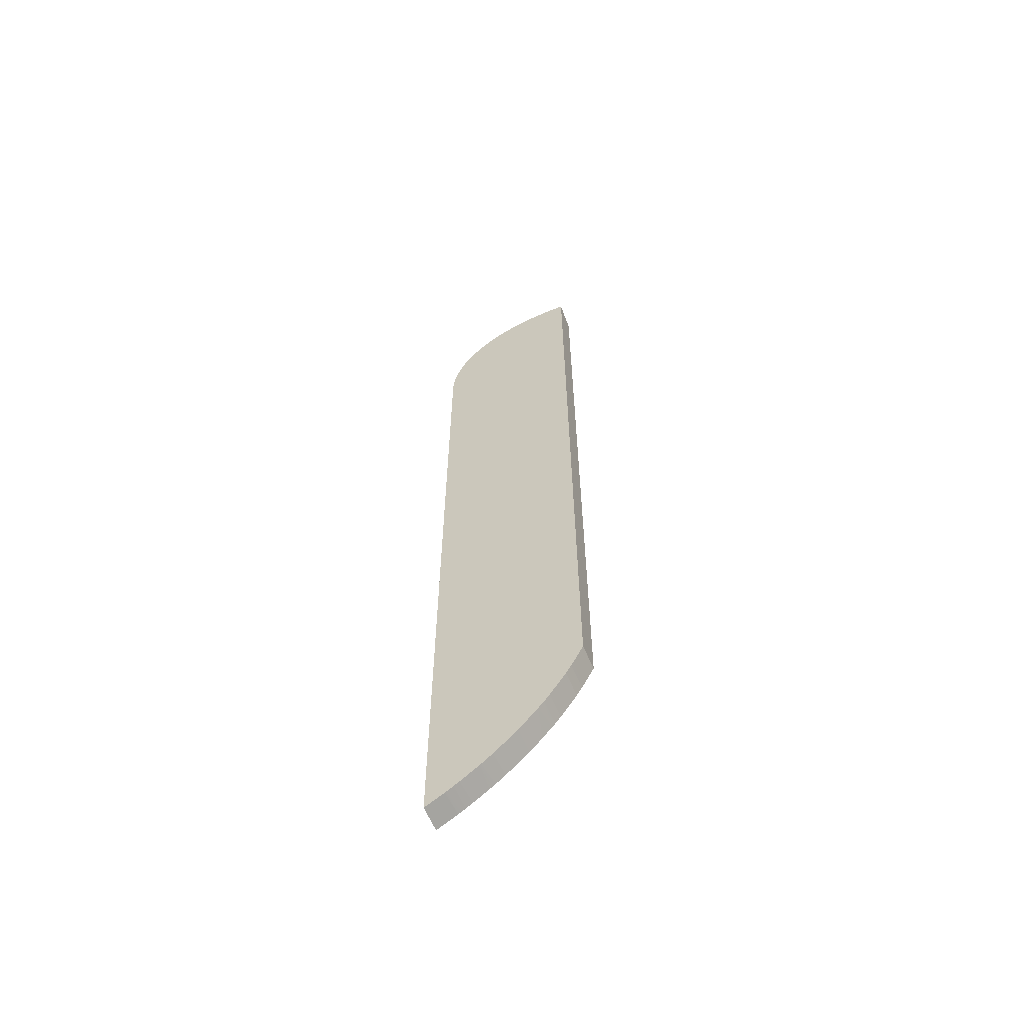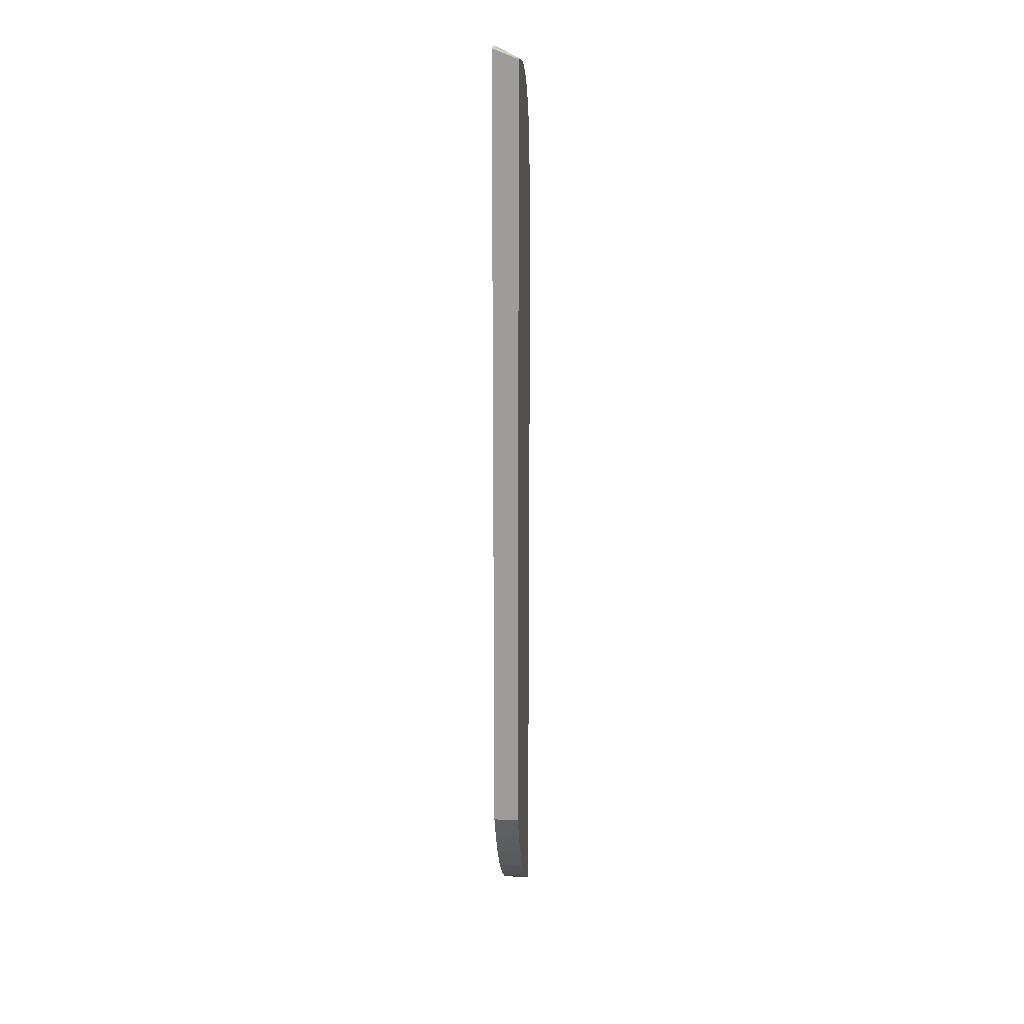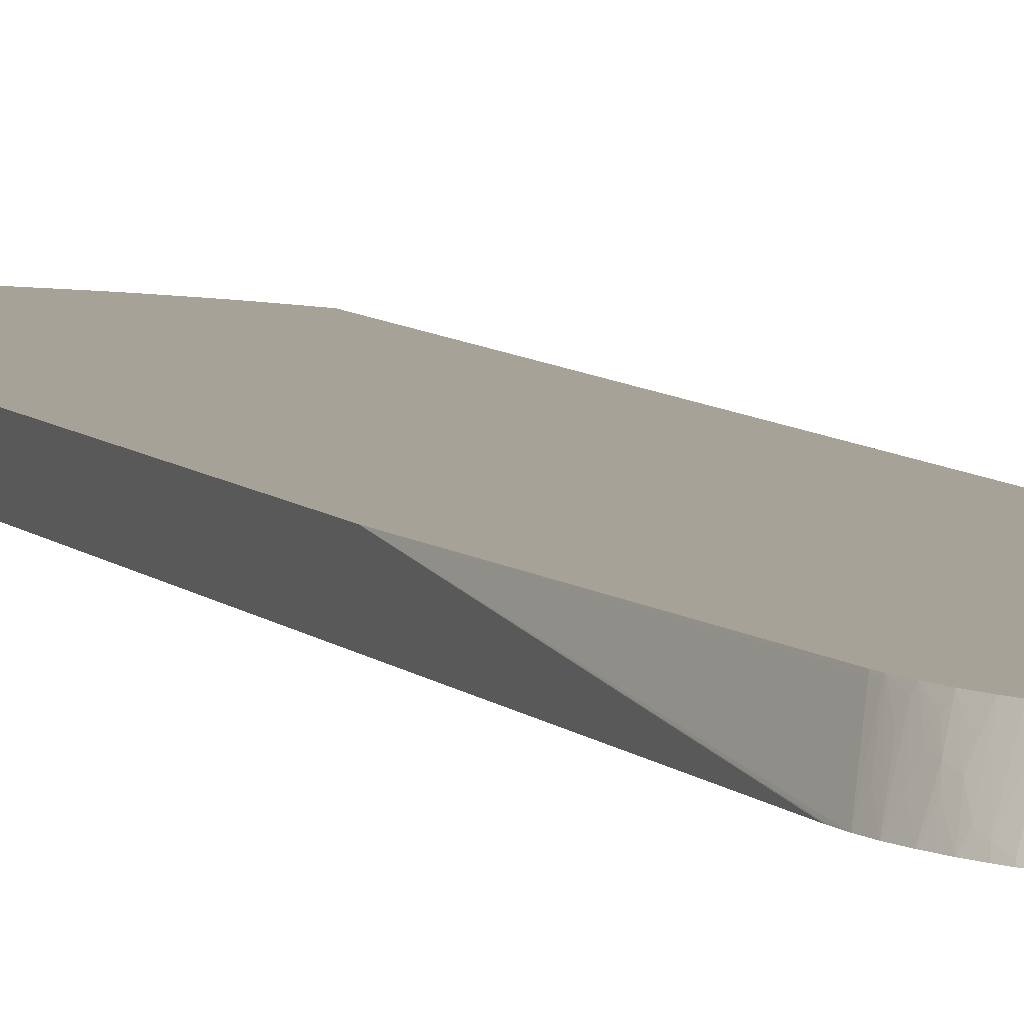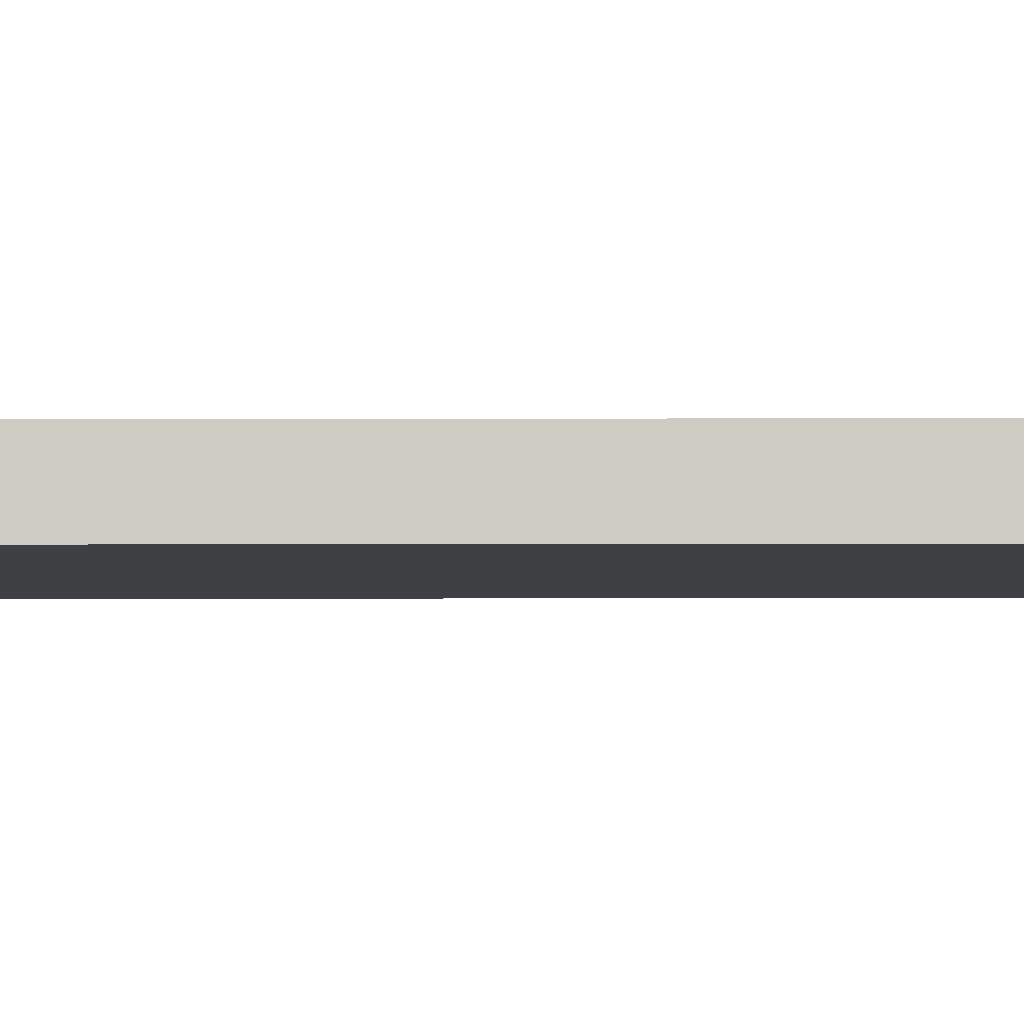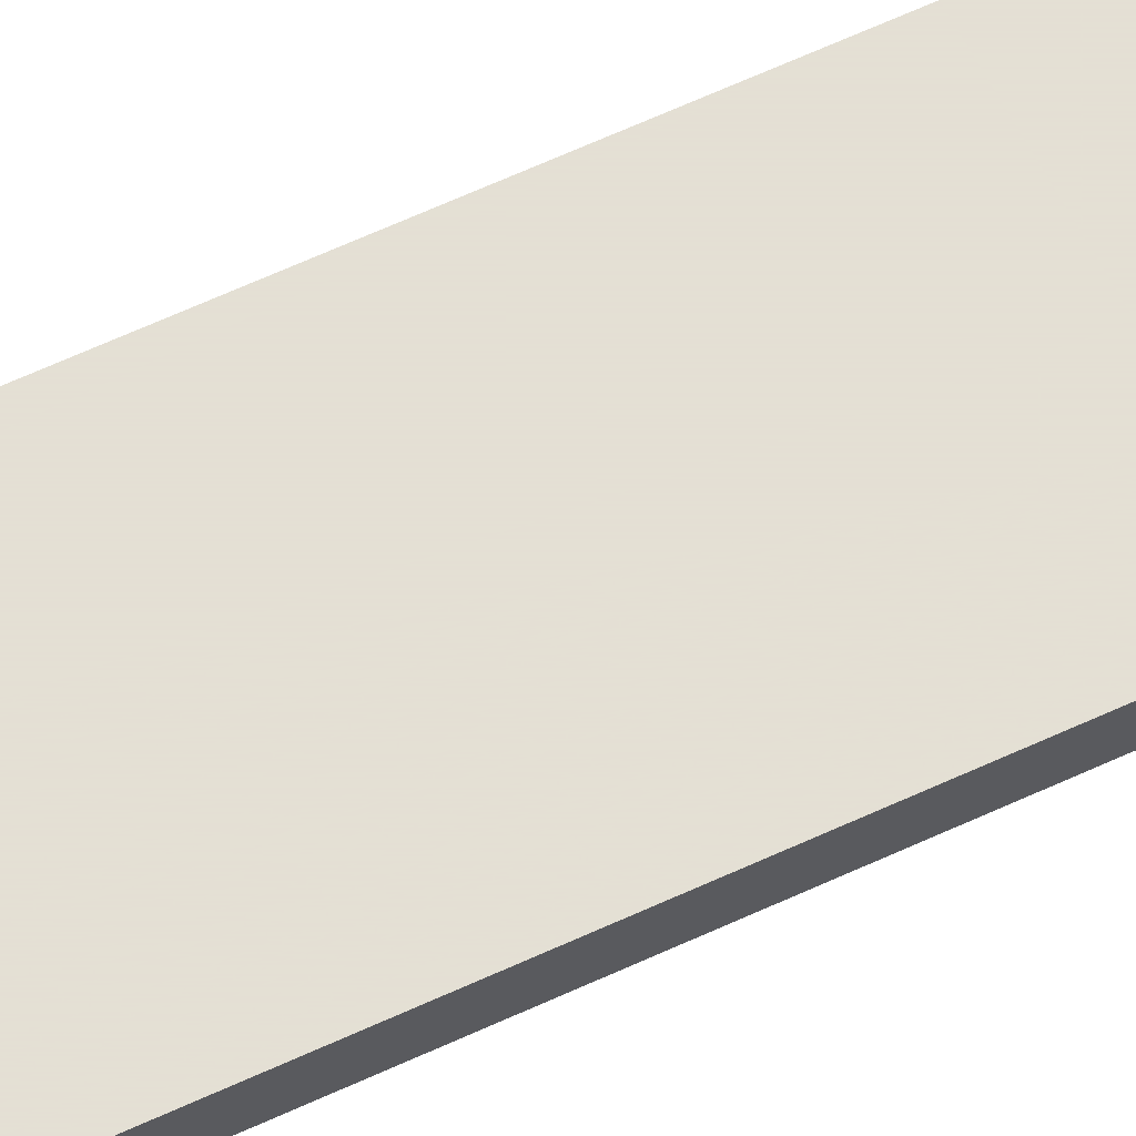
<metadata>
{"format":"obj","ext":"obj","renderer":"f3d","projection":"perspective","resolution":1024,"background":"white","views":[{"elev":-61.7,"azim":22.9,"up":"+Z"},{"elev":19.1,"azim":94.9,"up":"+Z"},{"elev":6.5,"azim":-20.2,"up":"+Y"},{"elev":-4.8,"azim":-89.4,"up":"+Y"},{"elev":66.2,"azim":65.4,"up":"+Y"}]}
</metadata>
<code>
v 0.03139 -0.01217 0.068
v 0.03139 -0.01197 0.06794
v 0.03121 -0.01217 0.06802
v 0.03139 -0.01217 -0.01446
v 0.03139 -0.01182 0.06789
v 0.03101 -0.01217 0.06803
v 0.03073 -0.01217 -0.01576
v 0.03139 -0.009575 -0.01447
v 0.03139 -0.009575 -0.01446
v 0.03139 -0.011 0.06758
v 0.03014 -0.01217 0.06807
v 0.0304 -0.01217 -0.01642
v 0.03096 -0.009575 -0.01532
v 0.03139 -0.009575 0.06701
v 0.03101 -0.0107 0.06747
v 0.02992 -0.01217 0.06808
v 0.03139 -0.009783 0.0671
v 0.03057 -0.009575 -0.01608
v 0.03017 -0.01217 -0.01686
v 0.03029 -0.009575 -0.01663
v 0.03101 -0.009575 0.06701
v 0.02992 -0.0113 0.06772
v 0.02905 -0.01217 0.06807
v 0.03101 -0.01015 0.06725
v 0.03017 -0.009575 -0.01686
v 0.02963 -0.01217 -0.01781
v 0.03053 -0.009575 0.067
v 0.02992 -0.0107 0.06747
v 0.02884 -0.01217 0.06806
v 0.02963 -0.009575 -0.01781
v 0.02928 -0.01217 -0.01835
v 0.02992 -0.009575 0.06695
v 0.02928 -0.01073 0.06745
v 0.02796 -0.01217 0.06799
v 0.02928 -0.009575 -0.01835
v 0.02901 -0.009575 -0.01875
v 0.02837 -0.01217 -0.01971
v 0.02952 -0.009575 0.06691
v 0.02856 -0.01082 0.06742
v 0.02774 -0.01147 0.06763
v 0.02774 -0.01217 0.06797
v 0.02856 -0.009575 -0.01943
v 0.028 -0.01217 -0.02026
v 0.02837 -0.009575 -0.01971
v 0.02888 -0.009575 0.06684
v 0.02774 -0.01093 0.06736
v 0.02691 -0.01217 0.06785
v 0.02746 -0.01217 -0.021
v 0.02769 -0.009575 -0.02069
v 0.028 -0.009575 -0.02026
v 0.02836 -0.009575 0.06676
v 0.02665 -0.01166 0.06754
v 0.02665 -0.01217 0.0678
v 0.02746 -0.009575 -0.021
v 0.02691 -0.01217 -0.02167
v 0.0272 -0.009575 -0.02132
v 0.02774 -0.009575 0.06663
v 0.02743 -0.009575 0.06657
v 0.02665 -0.01111 0.06724
v 0.02602 -0.01179 0.06747
v 0.02575 -0.01217 0.06761
v 0.02647 -0.01217 -0.02218
v 0.02621 -0.009575 -0.0225
v 0.02647 -0.009575 -0.02218
v 0.02702 -0.009575 -0.02154
v 0.02695 -0.009575 0.06644
v 0.02545 -0.01217 0.06752
v 0.02529 -0.01198 0.06737
v 0.02601 -0.01217 -0.02273
v 0.02547 -0.01217 -0.02336
v 0.0252 -0.009575 -0.02368
v 0.02635 -0.009575 0.06626
v 0.02509 -0.01217 0.06742
v 0.02557 -0.01045 0.06654
v 0.025 -0.01217 -0.0239
v 0.025 -0.009575 -0.0239
v 0.02557 -0.009907 0.0662
v 0.02604 -0.009575 0.06615
v 0.02448 -0.01217 0.06721
v 0.02487 -0.01065 0.06642
v 0.02489 -0.01217 -0.02401
v 0.02468 -0.009575 -0.0242
v 0.02556 -0.009575 0.06598
v 0.02363 -0.01217 0.06686
v 0.02509 -0.009575 0.06579
v 0.0245 -0.01025 0.06598
v 0.02415 -0.0109 0.06626
v 0.02363 -0.01162 0.06651
v 0.02347 -0.01217 0.06679
v 0.02434 -0.01217 -0.02453
v 0.02356 -0.009575 -0.02526
v 0.02448 -0.009575 0.0655
v 0.0235 -0.01026 0.06548
v 0.02291 -0.01189 0.06633
v 0.02269 -0.01217 0.0664
v 0.02333 -0.01217 -0.02547
v 0.02333 -0.009575 -0.02547
v 0.02399 -0.009575 0.06525
v 0.02393 -0.009659 0.06527
v 0.02274 -0.01065 0.06534
v 0.02228 -0.01217 0.06616
v 0.02275 -0.01217 -0.02601
v 0.02275 -0.009575 -0.02601
v 0.02335 -0.009575 0.06486
v 0.0232 -0.009925 0.06505
v 0.02308 -0.009575 0.06469
v 0.02263 -0.009575 0.06437
v 0.02234 -0.01024 0.06471
v 0.02201 -0.01098 0.06508
v 0.02162 -0.01171 0.06538
v 0.02235 -0.01133 0.06558
v 0.02144 -0.01217 0.06559
v 0.02264 -0.01217 -0.02611
v 0.02221 -0.009575 -0.02649
v 0.02248 -0.009575 0.06426
v 0.02122 -0.0113 0.06473
v 0.02089 -0.01206 0.0651
v 0.02084 -0.01217 0.06514
v 0.02221 -0.01217 -0.02649
v 0.02182 -0.009575 -0.0268
v 0.02205 -0.009575 0.06392
v 0.02194 -0.009825 0.06404
v 0.02155 -0.01055 0.06435
v 0.02082 -0.01089 0.06404
v 0.02047 -0.01162 0.06437
v 0.02025 -0.01217 0.06461
v 0.02154 -0.01217 -0.02703
v 0.02154 -0.009575 -0.02703
v 0.02145 -0.009575 0.0634
v 0.02092 -0.009575 0.06284
v 0.02048 -0.01053 0.06332
v 0.02011 -0.01128 0.06365
v 0.01975 -0.01204 0.06399
v 0.0197 -0.01217 0.06405
v 0.02143 -0.01217 -0.02711
v 0.02122 -0.009575 -0.02727
v 0.02042 -0.009575 0.06228
v 0.01943 -0.01166 0.06327
v 0.01954 -0.01217 0.06387
v 0.02015 -0.01217 -0.02806
v 0.01994 -0.009575 -0.02821
v 0.01975 -0.01094 0.06289
v 0.02027 -0.009575 0.06208
v 0.01871 -0.01212 0.06278
v 0.01869 -0.01217 0.06281
v 0.01921 -0.01217 0.06347
v 0.01947 -0.0106 0.06217
v 0.01971 -0.01217 -0.02838
v 0.01971 -0.009575 -0.02838
v 0.01992 -0.009575 0.06162
v 0.01976 -0.00987 0.06174
v 0.01836 -0.01217 0.06229
v 0.01847 -0.0118 0.06205
v 0.01953 -0.009575 0.06102
v 0.01928 -0.01022 0.06142
v 0.01958 -0.01217 -0.02847
v 0.01904 -0.009575 -0.02884
v 0.01802 -0.01217 0.06171
v 0.01952 -0.009575 0.06101
v 0.0187 -0.01103 0.06147
v 0.01852 -0.01079 0.06087
v 0.0183 -0.01157 0.06147
v 0.01904 -0.01217 -0.02884
v 0.01864 -0.009575 -0.0291
v 0.0179 -0.01217 0.06147
v 0.01913 -0.009575 0.06035
v 0.01875 -0.01018 0.06045
v 0.01859 -0.009799 0.0596
v 0.01835 -0.01052 0.06013
v 0.01754 -0.01204 0.06059
v 0.01761 -0.01217 0.0609
v 0.01835 -0.01217 -0.02928
v 0.01835 -0.009575 -0.02928
v 0.01888 -0.009575 0.05984
v 0.0174 -0.01182 0.05986
v 0.01869 -0.009575 0.05948
v 0.01845 -0.009575 0.05887
v 0.01742 -0.01217 0.06048
v 0.0175 -0.01217 0.06067
v 0.01728 -0.01217 0.06011
v 0.01824 -0.01217 -0.02935
v 0.01781 -0.009575 -0.0296
v 0.01763 -0.01111 0.05929
v 0.0173 -0.01165 0.05929
v 0.01844 -0.009575 0.05884
v 0.017 -0.01217 0.05929
v 0.01781 -0.01217 -0.0296
v 0.01726 -0.009575 -0.02992
v 0.01821 -0.009575 0.05819
v 0.01749 -0.01088 0.05846
v 0.01719 -0.01127 0.05814
v 0.01671 -0.01217 0.0582
v 0.01634 -0.01217 -0.03045
v 0.01634 -0.009575 -0.03045
v 0.01789 -0.009575 0.05713
v 0.01775 -0.01029 0.05814
v 0.01739 -0.01071 0.05773
v 0.01733 -0.0106 0.05712
v 0.01696 -0.0113 0.05712
v 0.0165 -0.01217 0.05712
v 0.01634 -0.01217 0.03045
v 0.01634 -0.009575 0.03045
v 0.01762 -0.01005 0.05712
v 0.01766 -0.009575 0.05603
v 0.01751 -0.009862 0.05603
v 0.01723 -0.01041 0.05603
v 0.0175 -0.009575 0.05494
v 0.0168 -0.0113 0.05603
v 0.01643 -0.01208 0.05603
v 0.0164 -0.01217 0.05617
v 0.01634 -0.01217 0.05494
v 0.01635 -0.01217 0.05519
v 0.01639 -0.01217 0.05603
v 0.01741 -0.009665 0.05439
v 0.01745 -0.009575 0.0543
v 0.01743 -0.009715 0.05494
v 0.01746 -0.009575 0.05447
f 1 2 3
f 1 3 6
f 1 6 11
f 1 11 16
f 1 16 23
f 1 23 29
f 1 29 34
f 1 34 41
f 1 41 47
f 1 47 53
f 1 53 61
f 1 61 67
f 1 67 73
f 1 73 79
f 1 79 84
f 1 84 89
f 1 89 95
f 1 95 101
f 1 101 112
f 1 112 118
f 1 118 126
f 1 126 134
f 1 134 139
f 1 139 146
f 1 146 145
f 1 145 152
f 1 152 158
f 1 158 165
f 1 165 171
f 1 171 179
f 1 179 178
f 1 178 180
f 1 180 186
f 1 186 192
f 1 192 200
f 1 200 210
f 1 210 213
f 1 213 212
f 1 212 211
f 1 211 201
f 1 201 193
f 1 193 187
f 1 187 181
f 1 181 172
f 1 172 163
f 1 163 156
f 1 156 148
f 1 148 140
f 1 140 135
f 1 135 127
f 1 127 119
f 1 119 113
f 1 113 102
f 1 102 96
f 1 96 90
f 1 90 81
f 1 81 75
f 1 75 70
f 1 70 69
f 1 69 62
f 1 62 55
f 1 55 48
f 1 48 43
f 1 43 37
f 1 37 31
f 1 31 26
f 1 26 19
f 1 19 12
f 1 12 7
f 1 7 4
f 1 4 9
f 1 9 14
f 1 14 17
f 1 17 10
f 1 10 5
f 1 5 2
f 2 5 3
f 3 5 6
f 4 7 8
f 4 8 9
f 5 10 6
f 6 10 11
f 7 12 13
f 7 13 8
f 8 13 18
f 8 18 20
f 8 20 25
f 8 25 30
f 8 30 35
f 8 35 36
f 8 36 42
f 8 42 44
f 8 44 50
f 8 50 49
f 8 49 54
f 8 54 56
f 8 56 65
f 8 65 64
f 8 64 63
f 8 63 71
f 8 71 76
f 8 76 82
f 8 82 91
f 8 91 97
f 8 97 103
f 8 103 114
f 8 114 120
f 8 120 128
f 8 128 136
f 8 136 141
f 8 141 149
f 8 149 157
f 8 157 164
f 8 164 173
f 8 173 182
f 8 182 188
f 8 188 194
f 8 194 202
f 8 202 215
f 8 215 217
f 8 217 207
f 8 207 204
f 8 204 195
f 8 195 189
f 8 189 185
f 8 185 177
f 8 177 176
f 8 176 174
f 8 174 166
f 8 166 159
f 8 159 154
f 8 154 150
f 8 150 143
f 8 143 137
f 8 137 130
f 8 130 129
f 8 129 121
f 8 121 115
f 8 115 107
f 8 107 106
f 8 106 104
f 8 104 98
f 8 98 92
f 8 92 85
f 8 85 83
f 8 83 78
f 8 78 72
f 8 72 66
f 8 66 58
f 8 58 57
f 8 57 51
f 8 51 45
f 8 45 38
f 8 38 32
f 8 32 27
f 8 27 21
f 8 21 14
f 8 14 9
f 10 15 16
f 10 16 11
f 10 17 15
f 12 18 13
f 12 19 20
f 12 20 18
f 14 21 17
f 15 17 16
f 16 22 23
f 16 17 24
f 16 24 22
f 17 21 24
f 19 25 20
f 19 26 30
f 19 30 25
f 21 27 28
f 21 28 22
f 21 22 24
f 22 28 23
f 23 28 29
f 26 31 35
f 26 35 30
f 27 32 33
f 27 33 28
f 28 33 29
f 29 33 34
f 31 36 35
f 31 37 36
f 32 38 33
f 33 39 34
f 33 38 39
f 34 40 41
f 34 39 40
f 36 37 42
f 37 43 50
f 37 50 44
f 37 44 42
f 38 45 39
f 39 46 40
f 39 45 46
f 40 47 41
f 40 46 47
f 43 48 49
f 43 49 50
f 45 51 46
f 46 52 47
f 46 51 52
f 47 52 53
f 48 54 49
f 48 55 56
f 48 56 54
f 51 57 52
f 52 57 58
f 52 58 59
f 52 59 60
f 52 60 61
f 52 61 53
f 55 62 63
f 55 63 64
f 55 64 65
f 55 65 56
f 58 66 60
f 58 60 59
f 60 67 61
f 60 66 68
f 60 68 67
f 62 69 63
f 63 69 70
f 63 70 71
f 66 72 68
f 67 68 73
f 68 72 74
f 68 74 73
f 70 75 71
f 71 75 76
f 72 77 74
f 72 78 77
f 73 74 79
f 74 77 80
f 74 80 79
f 75 81 76
f 76 81 82
f 77 78 83
f 77 83 80
f 79 80 84
f 80 83 85
f 80 85 86
f 80 86 87
f 80 87 88
f 80 88 89
f 80 89 84
f 81 90 91
f 81 91 82
f 85 92 86
f 86 92 87
f 87 92 88
f 88 92 93
f 88 93 94
f 88 94 89
f 89 94 95
f 90 96 91
f 91 96 97
f 92 98 99
f 92 99 93
f 93 99 100
f 93 100 94
f 94 100 95
f 95 100 101
f 96 102 103
f 96 103 97
f 98 104 105
f 98 105 99
f 99 105 100
f 100 105 104
f 100 104 106
f 100 106 107
f 100 107 108
f 100 108 109
f 100 109 110
f 100 110 111
f 100 111 101
f 101 111 110
f 101 110 112
f 102 113 103
f 103 113 114
f 107 115 108
f 108 115 109
f 109 115 116
f 109 116 110
f 110 116 117
f 110 117 112
f 112 117 118
f 113 119 114
f 114 119 120
f 115 121 122
f 115 122 123
f 115 123 116
f 116 123 124
f 116 124 125
f 116 125 117
f 117 125 118
f 118 125 126
f 119 127 120
f 120 127 128
f 121 129 124
f 121 124 123
f 121 123 122
f 124 129 130
f 124 130 131
f 124 131 132
f 124 132 125
f 125 132 133
f 125 133 134
f 125 134 126
f 127 135 128
f 128 135 136
f 130 137 138
f 130 138 131
f 131 138 132
f 132 138 133
f 133 138 134
f 134 138 139
f 135 140 141
f 135 141 136
f 137 142 138
f 137 143 142
f 138 144 145
f 138 145 146
f 138 146 139
f 138 142 147
f 138 147 144
f 140 148 141
f 141 148 149
f 142 143 147
f 143 150 151
f 143 151 147
f 144 152 145
f 144 147 153
f 144 153 152
f 147 151 154
f 147 154 155
f 147 155 153
f 148 156 149
f 149 156 157
f 150 154 151
f 152 153 158
f 153 155 159
f 153 159 160
f 153 160 161
f 153 161 162
f 153 162 158
f 154 159 155
f 156 163 157
f 157 163 164
f 158 162 165
f 159 166 161
f 159 161 160
f 161 166 167
f 161 167 168
f 161 168 169
f 161 169 170
f 161 170 171
f 161 171 165
f 161 165 162
f 163 172 164
f 164 172 173
f 166 174 168
f 166 168 167
f 168 175 170
f 168 170 169
f 168 174 176
f 168 176 177
f 168 177 175
f 170 178 179
f 170 179 171
f 170 175 180
f 170 180 178
f 172 181 173
f 173 181 182
f 175 177 183
f 175 183 184
f 175 184 180
f 177 185 183
f 180 184 186
f 181 187 188
f 181 188 182
f 183 185 189
f 183 189 184
f 184 189 190
f 184 190 186
f 186 190 191
f 186 191 192
f 187 193 188
f 188 193 194
f 189 195 196
f 189 196 190
f 190 196 195
f 190 195 197
f 190 197 191
f 191 197 192
f 192 197 198
f 192 198 199
f 192 199 200
f 193 201 202
f 193 202 194
f 195 203 197
f 195 204 203
f 197 203 204
f 197 204 198
f 198 204 205
f 198 205 199
f 199 205 200
f 200 205 206
f 200 206 207
f 200 207 208
f 200 208 209
f 200 209 210
f 201 211 202
f 202 211 212
f 202 212 213
f 202 213 214
f 202 214 215
f 204 207 205
f 205 207 206
f 207 216 208
f 207 217 214
f 207 214 216
f 208 216 209
f 209 213 210
f 209 216 214
f 209 214 213
f 214 217 215

</code>
